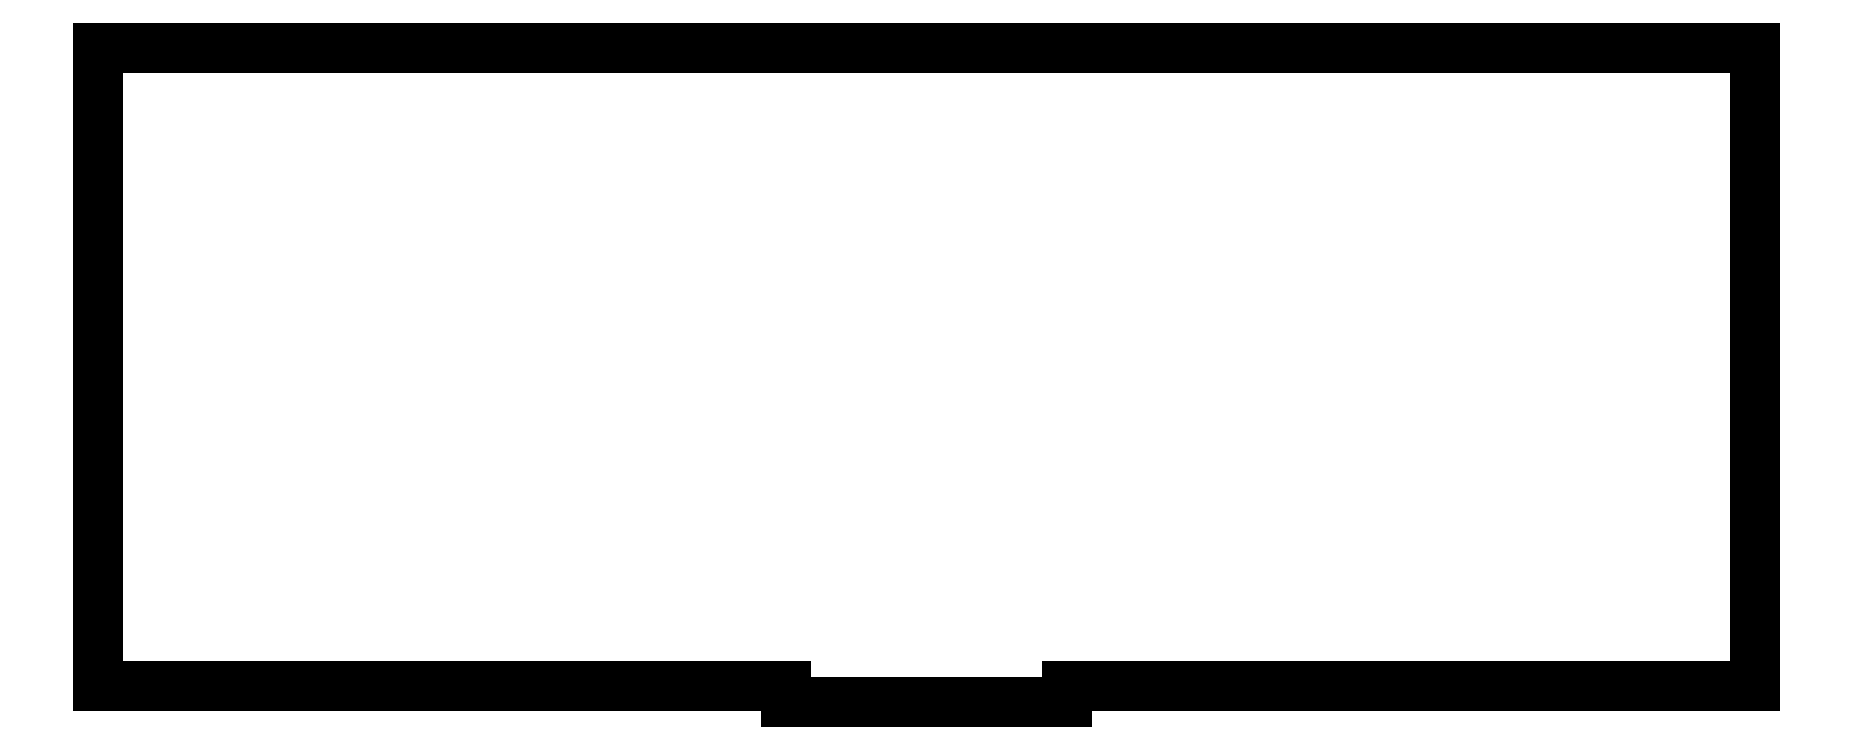
<metadata>
{"format":"dxf","ext":"dxf","renderer":"ezdxf+matplotlib","layout":"modelspace","background":"white","min_lineweight":24,"dpi":150}
</metadata>
<code>
0
SECTION
2
ENTITIES
0
LINE
8
0
10
206.3
20
-75.85
11
206.3
21
7.872
0
LINE
8
0
10
206.3
20
7.872
11
-11.05
21
7.872
0
LINE
8
0
10
-11.05
20
-75.85
11
-11.05
21
7.872
0
LINE
8
0
10
-11.05
20
-75.85
11
79.2
21
-75.85
0
LINE
8
0
10
116.1
20
-75.85
11
206.3
21
-75.85
0
LINE
8
0
10
79.2
20
-78
11
116.1
21
-78
0
LINE
8
0
10
116.1
20
-78
11
116.1
21
-75.85
0
LINE
8
0
10
79.2
20
-75.85
11
79.2
21
-78
0
ENDSEC
0
EOF

</code>
